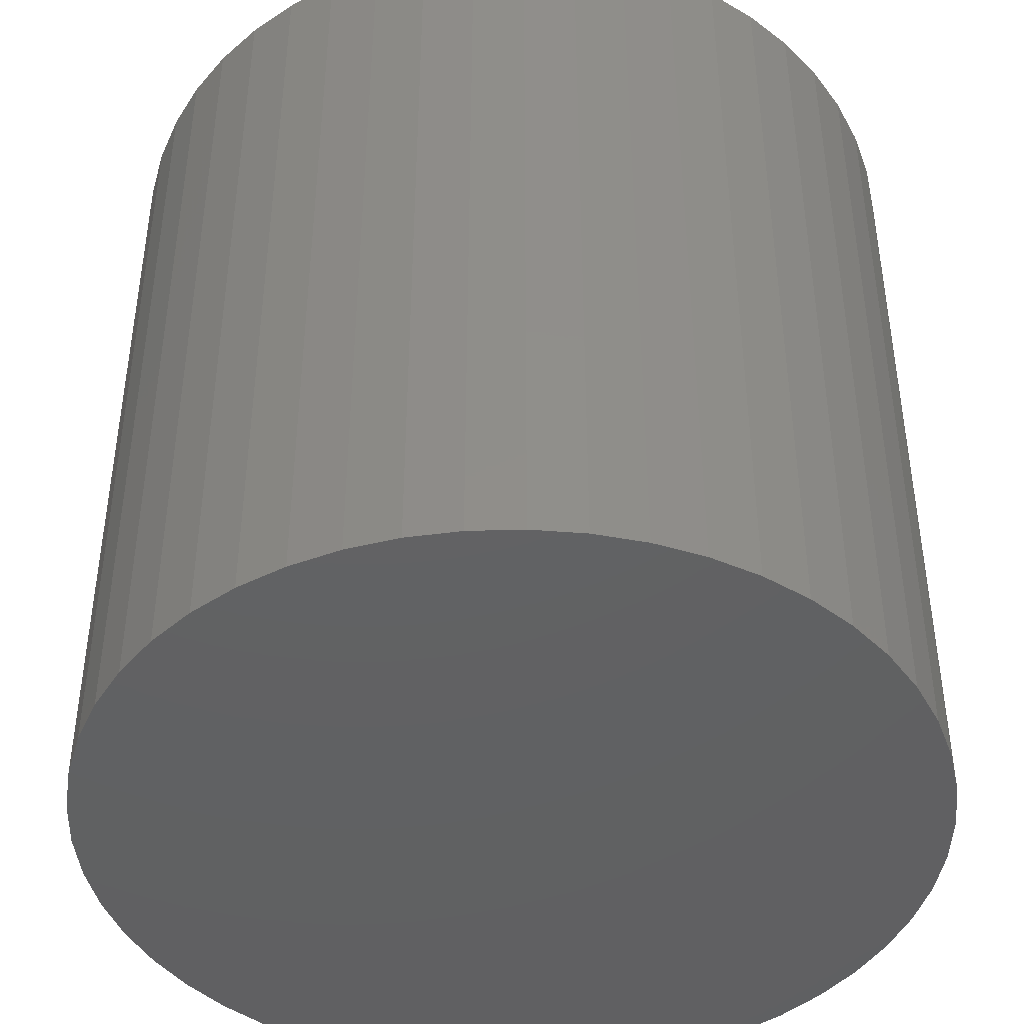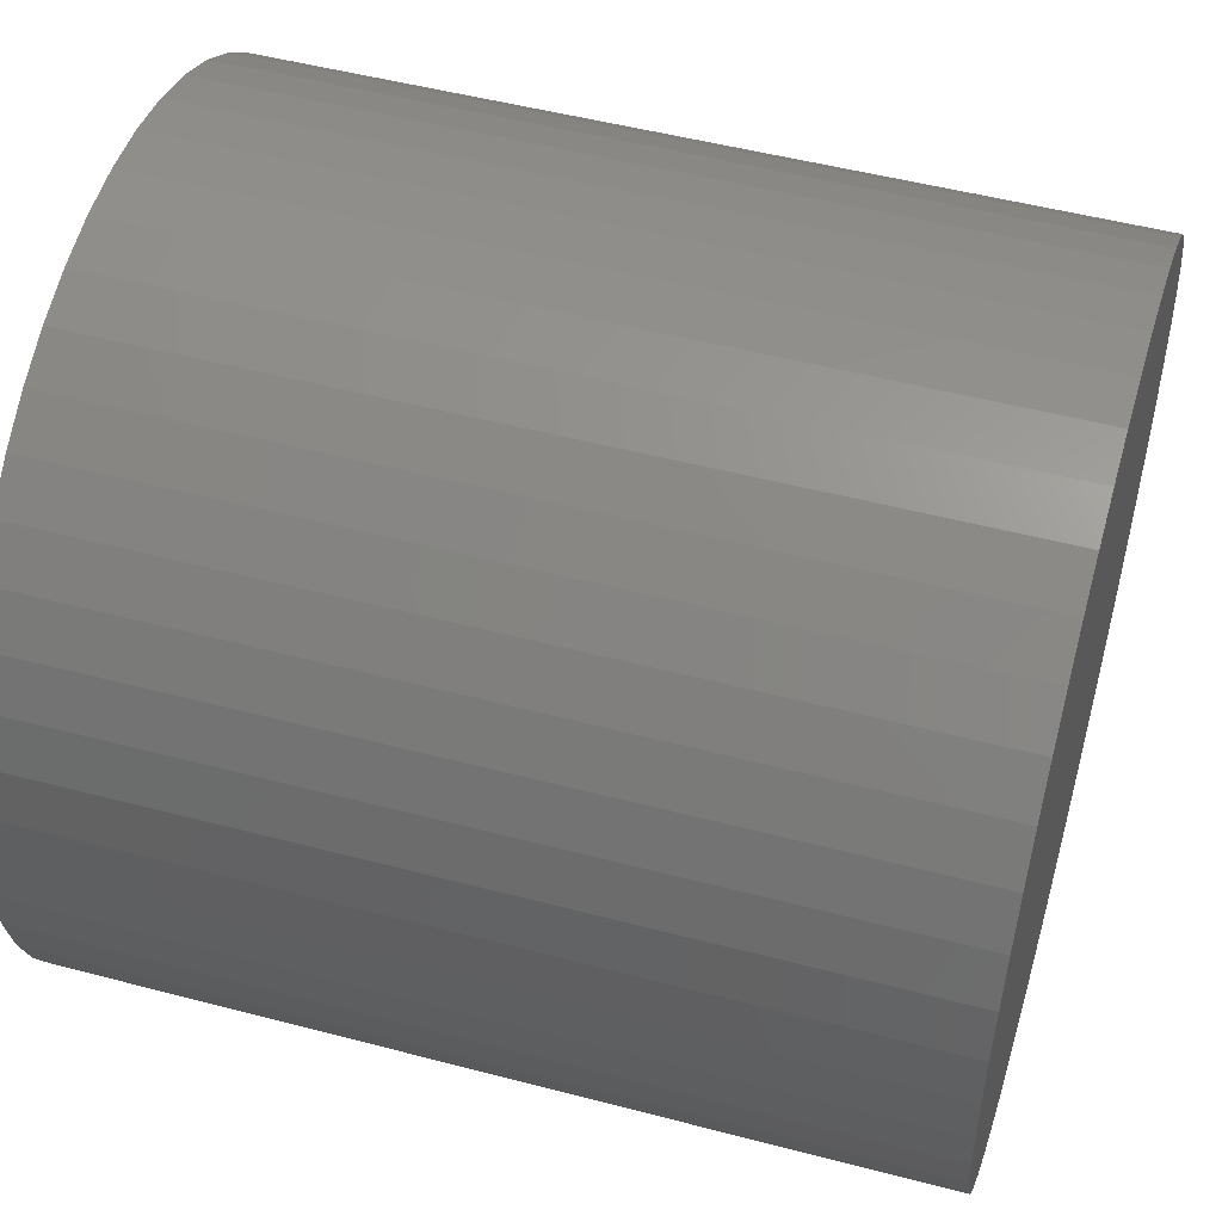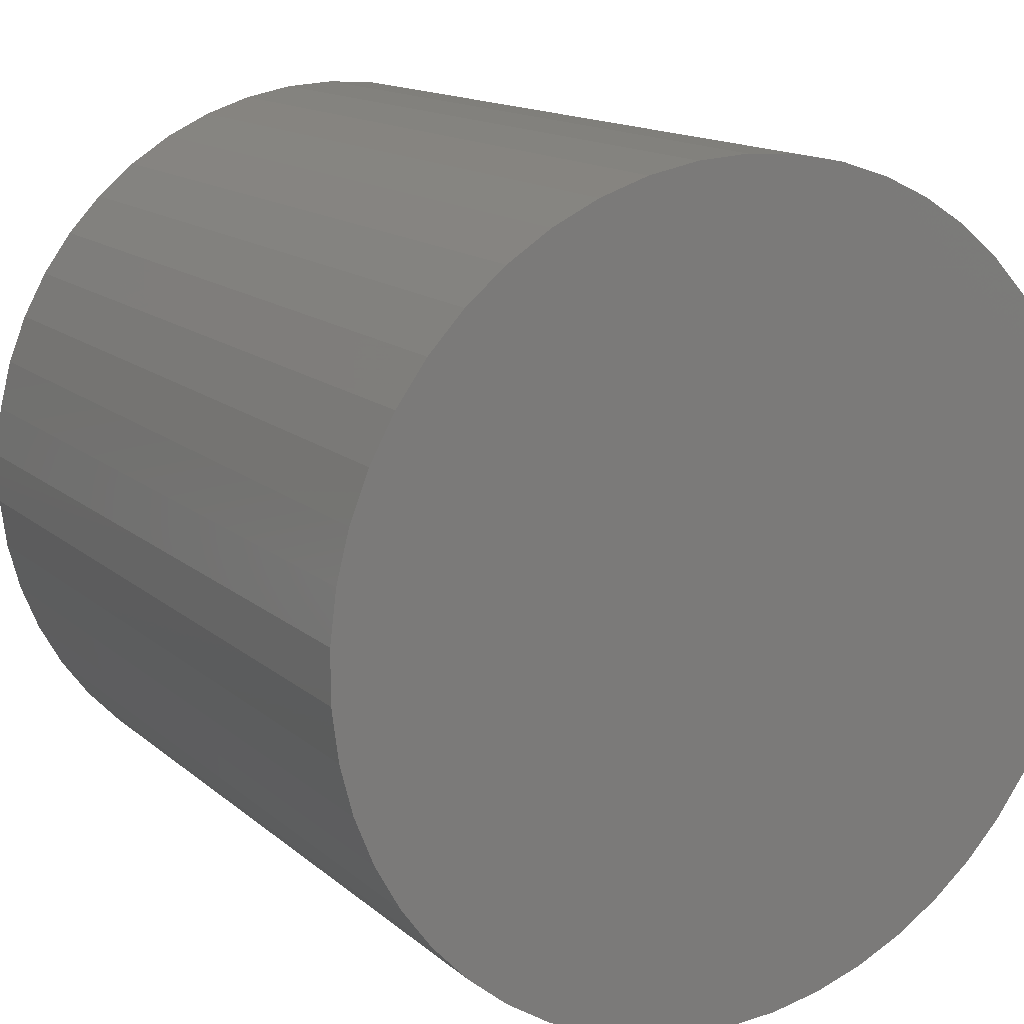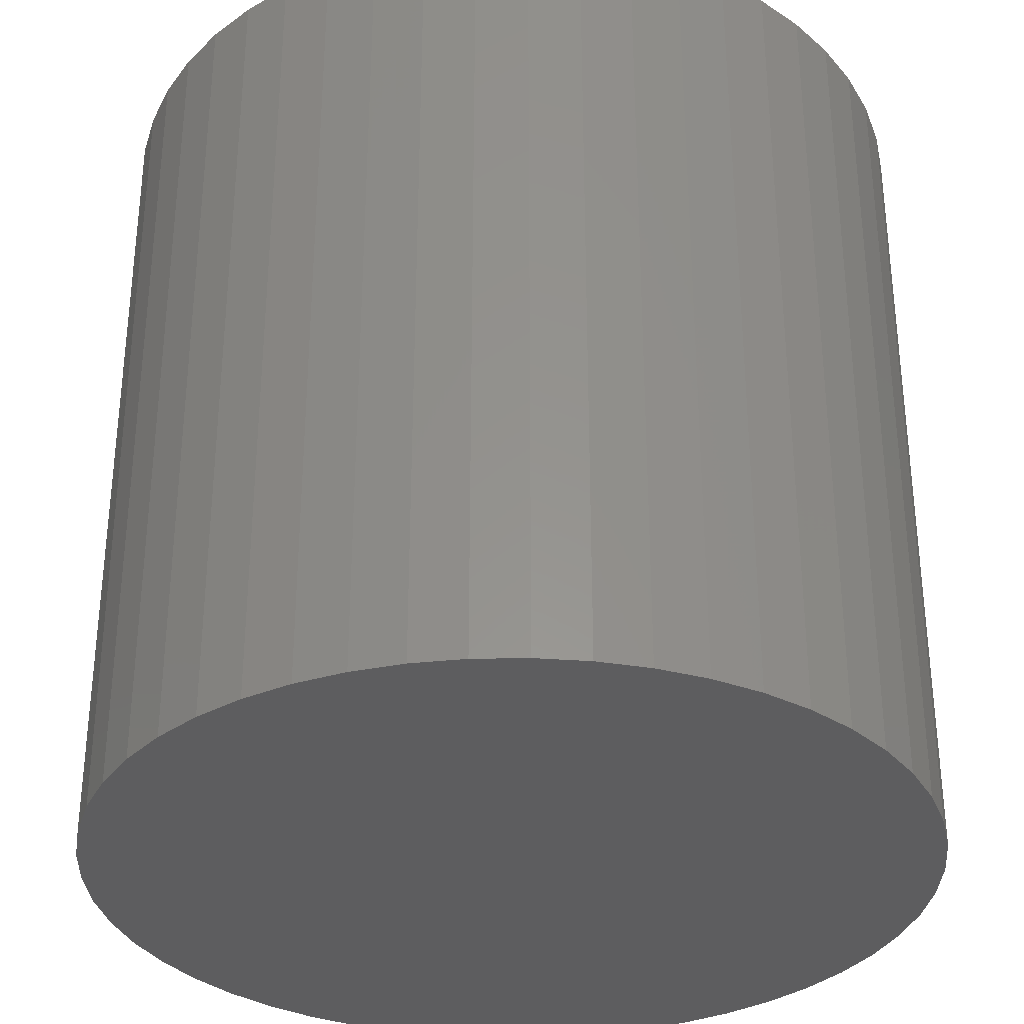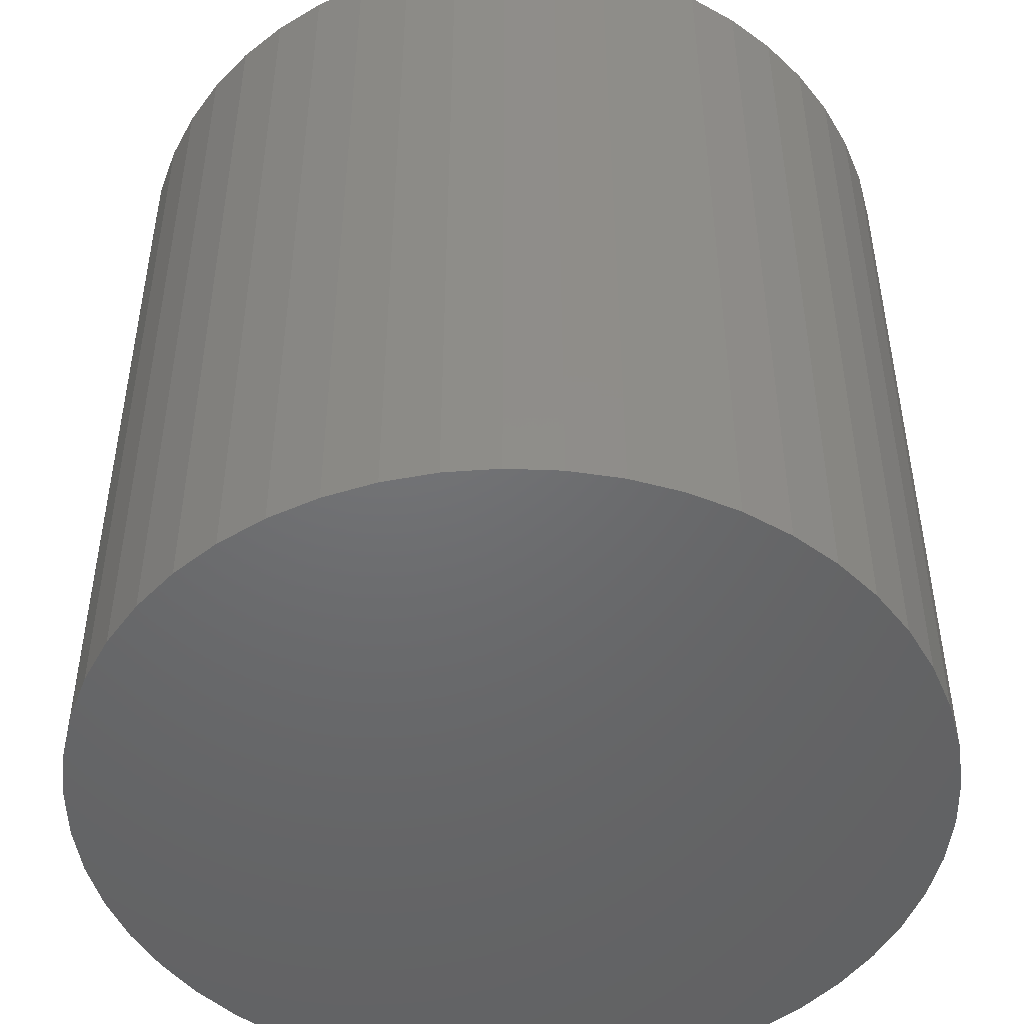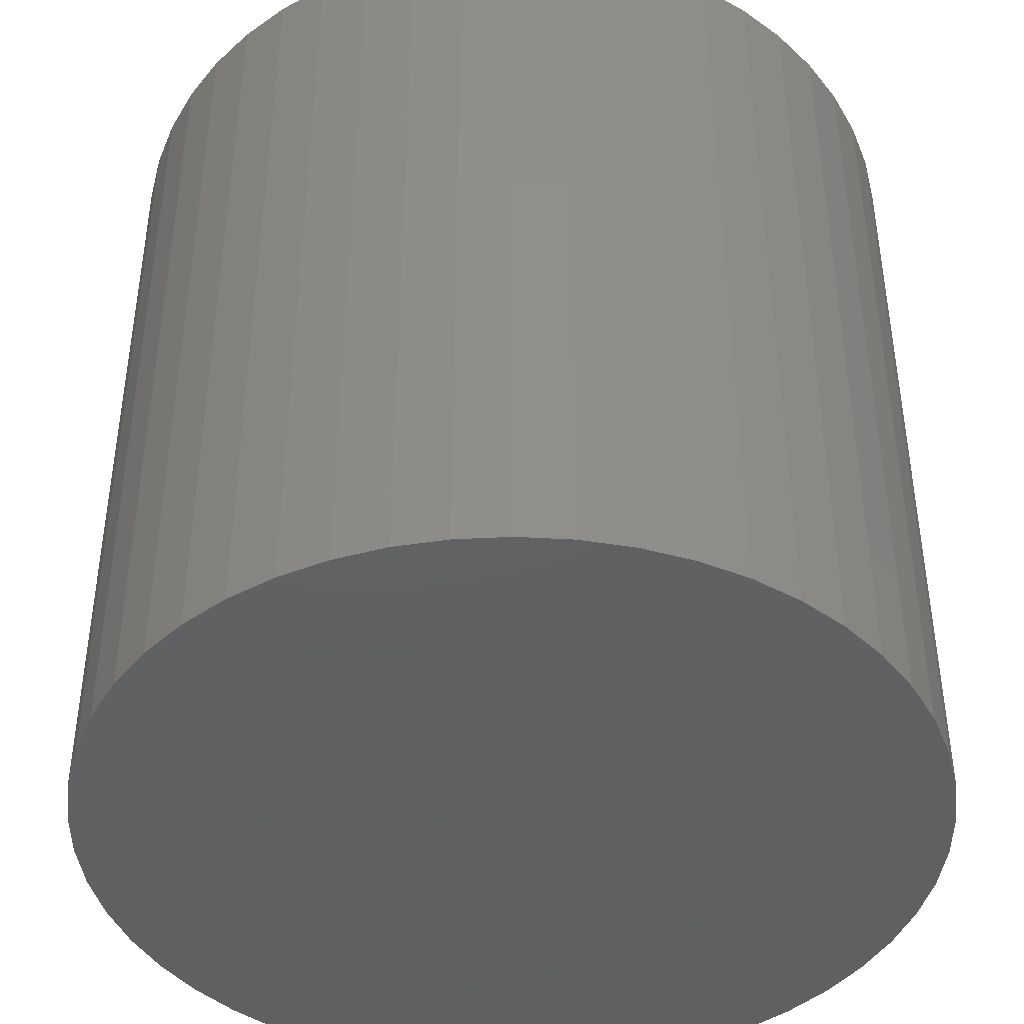
<metadata>
{"format":"stl","ext":"stl","renderer":"f3d","projection":"perspective","resolution":1024,"background":"white","views":[{"elev":-43.6,"azim":70.3,"up":"+Z"},{"elev":50.4,"azim":-73.9,"up":"+Y"},{"elev":14.2,"azim":150.1,"up":"+Y"},{"elev":-33.1,"azim":55.4,"up":"+Z"},{"elev":-48.5,"azim":37.1,"up":"+Z"},{"elev":-43.0,"azim":-122.6,"up":"+Z"}]}
</metadata>
<code>
# stl→obj: 100 verts, 196 faces
v -4.99 -0.314 -5
v -4.99 -0.314 5
v -4.99 0.314 5
v -4.99 0.314 -5
v -4.755 1.545 -5
v -4.911 -0.937 -5
v -4.755 -1.545 -5
v -4.911 -0.937 5
v -4.755 -1.545 5
v -4.755 1.545 5
v -4.911 0.937 5
v -4.911 0.937 -5
v -3.853 3.187 -5
v -4.524 -2.129 -5
v -4.222 -2.679 -5
v -3.853 -3.187 -5
v -2.939 -4.045 -5
v -3.423 -3.645 -5
v -4.524 -2.129 5
v -4.222 -2.679 5
v -3.853 -3.187 5
v -3.423 -3.645 5
v -3.853 3.187 5
v -2.939 -4.045 5
v -4.524 2.129 5
v -4.524 2.129 -5
v -4.222 2.679 5
v -4.222 2.679 -5
v -3.423 3.645 5
v -3.423 3.645 -5
v -2.939 4.045 -5
v -0.627 4.961 -5
v -2.409 -4.382 -5
v 4.222 2.679 -5
v -2.409 -4.382 5
v -2.939 4.045 5
v 4.222 2.679 5
v -0.627 4.961 5
v -2.409 4.382 5
v -2.409 4.382 -5
v -1.841 4.649 -5
v -1.243 4.843 -5
v -1.841 4.649 5
v -1.243 4.843 5
v -1.841 -4.649 -5
v -1.243 -4.843 -5
v 0.627 -4.961 -5
v -1.841 -4.649 5
v -1.243 -4.843 5
v 0.627 -4.961 5
v -0.627 -4.961 -5
v -0.627 -4.961 5
v 0 -5 -5
v 0 -5 5
v 0 5 5
v 0 5 -5
v 1.243 4.843 -5
v 1.243 4.843 5
v 0.627 4.961 5
v 0.627 4.961 -5
v 1.243 -4.843 -5
v 1.841 -4.649 -5
v 4.222 -2.679 -5
v 4.911 -0.937 -5
v 1.243 -4.843 5
v 1.841 -4.649 5
v 4.222 -2.679 5
v 4.911 -0.937 5
v 1.841 4.649 5
v 1.841 4.649 -5
v 2.409 4.382 -5
v 2.409 4.382 5
v 2.409 -4.382 -5
v 2.939 -4.045 -5
v 2.409 -4.382 5
v 2.939 -4.045 5
v 2.939 4.045 5
v 2.939 4.045 -5
v 3.423 3.645 -5
v 3.423 3.645 5
v 3.423 -3.645 -5
v 3.423 -3.645 5
v 3.853 -3.187 -5
v 3.853 -3.187 5
v 3.853 3.187 5
v 3.853 3.187 -5
v 4.524 -2.129 -5
v 4.755 -1.545 -5
v 4.524 -2.129 5
v 4.755 -1.545 5
v 4.524 2.129 5
v 4.524 2.129 -5
v 4.755 1.545 5
v 4.755 1.545 -5
v 4.911 0.937 5
v 4.911 0.937 -5
v 4.99 -0.314 -5
v 4.99 -0.314 5
v 4.99 0.314 5
v 4.99 0.314 -5
f 1 2 3
f 1 4 5
f 1 3 4
f 1 6 2
f 1 7 6
f 1 5 7
f 2 6 8
f 2 8 9
f 2 9 10
f 2 10 3
f 4 3 11
f 4 12 5
f 4 11 12
f 3 10 11
f 6 7 8
f 8 7 9
f 12 11 10
f 12 10 5
f 7 5 13
f 7 14 9
f 7 15 14
f 7 16 15
f 7 13 17
f 7 18 16
f 7 17 18
f 9 14 19
f 9 19 20
f 9 20 21
f 9 21 22
f 9 23 10
f 9 22 24
f 9 24 23
f 5 10 25
f 5 26 13
f 5 25 26
f 10 23 25
f 14 15 19
f 19 15 20
f 26 25 27
f 26 28 13
f 26 27 28
f 25 23 27
f 15 16 20
f 20 16 21
f 28 27 23
f 28 23 13
f 16 18 21
f 21 18 22
f 13 23 29
f 13 30 31
f 13 29 30
f 13 31 32
f 13 33 17
f 13 32 34
f 13 34 33
f 23 24 35
f 23 36 29
f 23 35 37
f 23 38 36
f 23 37 38
f 18 17 22
f 22 17 24
f 30 29 36
f 30 36 31
f 17 33 24
f 24 33 35
f 31 36 39
f 31 40 41
f 31 39 40
f 31 41 42
f 31 42 32
f 36 43 39
f 36 44 43
f 36 38 44
f 33 45 35
f 33 46 45
f 33 47 46
f 33 34 47
f 35 45 48
f 35 48 49
f 35 49 50
f 35 50 37
f 40 39 43
f 40 43 41
f 45 46 48
f 48 46 49
f 41 43 44
f 41 44 42
f 46 51 49
f 46 47 51
f 49 51 52
f 49 52 50
f 42 44 38
f 42 38 32
f 51 53 52
f 51 47 53
f 52 53 54
f 52 54 50
f 32 38 55
f 32 56 57
f 32 55 56
f 32 57 34
f 38 58 55
f 38 37 58
f 53 47 54
f 54 47 50
f 56 55 59
f 56 60 57
f 56 59 60
f 55 58 59
f 47 61 50
f 47 62 61
f 47 63 62
f 47 34 64
f 47 64 63
f 50 61 65
f 50 65 66
f 50 66 67
f 50 67 68
f 50 68 37
f 60 59 58
f 60 58 57
f 61 62 65
f 65 62 66
f 57 58 69
f 57 70 71
f 57 69 70
f 57 71 34
f 58 72 69
f 58 37 72
f 62 73 66
f 62 74 73
f 62 63 74
f 66 73 75
f 66 75 76
f 66 76 67
f 70 69 72
f 70 72 71
f 73 74 75
f 75 74 76
f 71 72 77
f 71 78 79
f 71 77 78
f 71 79 34
f 72 80 77
f 72 37 80
f 74 81 76
f 74 63 81
f 76 81 82
f 76 82 67
f 78 77 80
f 78 80 79
f 81 83 82
f 81 63 83
f 82 83 84
f 82 84 67
f 79 80 85
f 79 86 34
f 79 85 86
f 80 37 85
f 83 63 84
f 84 63 67
f 86 85 37
f 86 37 34
f 63 87 67
f 63 88 87
f 63 64 88
f 67 87 89
f 67 89 90
f 67 90 68
f 34 37 91
f 34 92 64
f 34 91 92
f 37 68 91
f 87 88 89
f 89 88 90
f 92 91 93
f 92 94 64
f 92 93 94
f 91 68 93
f 88 64 90
f 90 64 68
f 94 93 95
f 94 96 64
f 94 95 96
f 93 68 95
f 64 96 97
f 64 97 68
f 68 97 98
f 68 98 95
f 96 95 99
f 96 100 97
f 96 99 100
f 95 98 99
f 97 100 98
f 98 100 99

</code>
